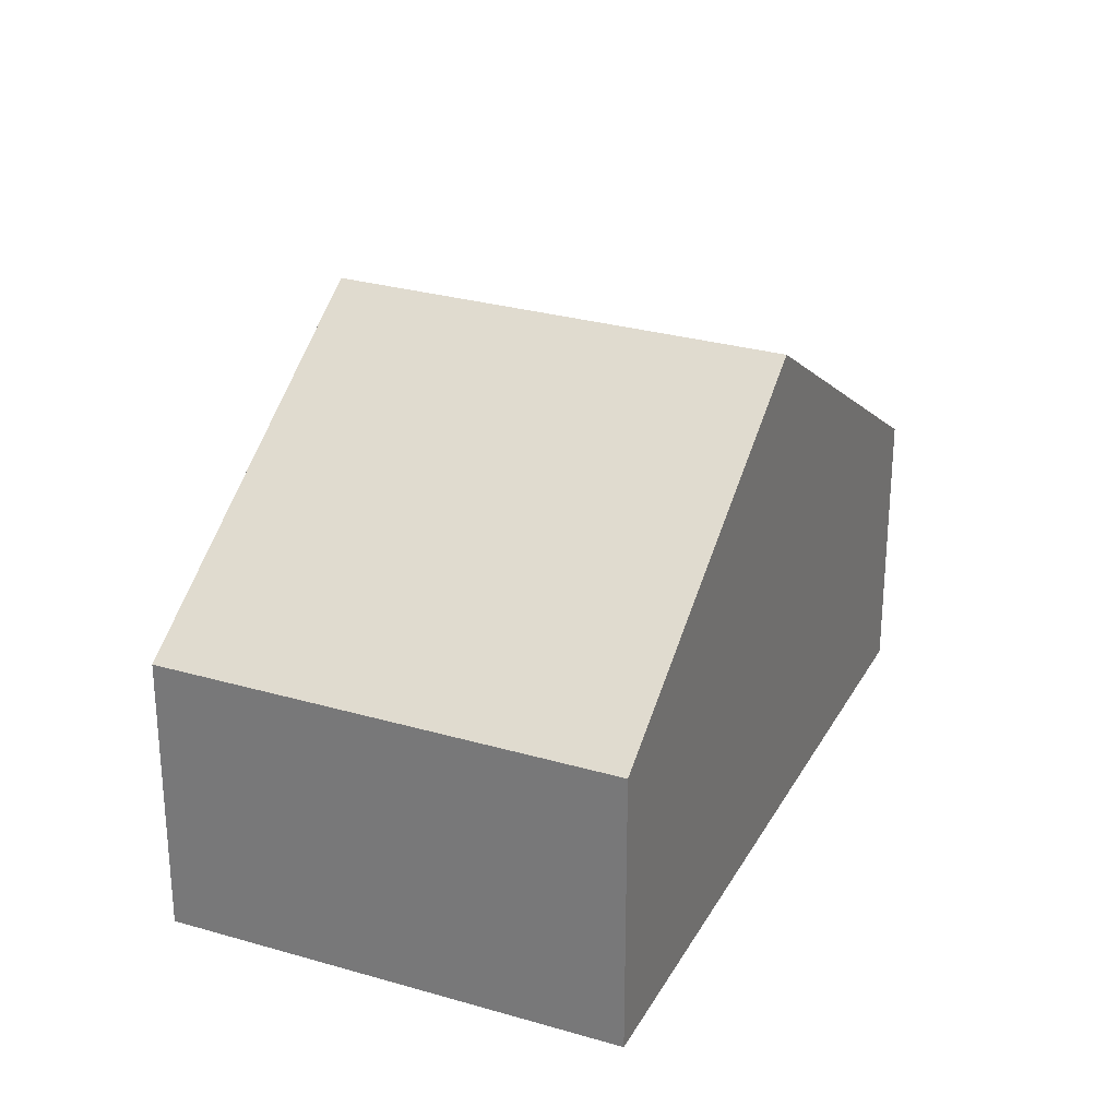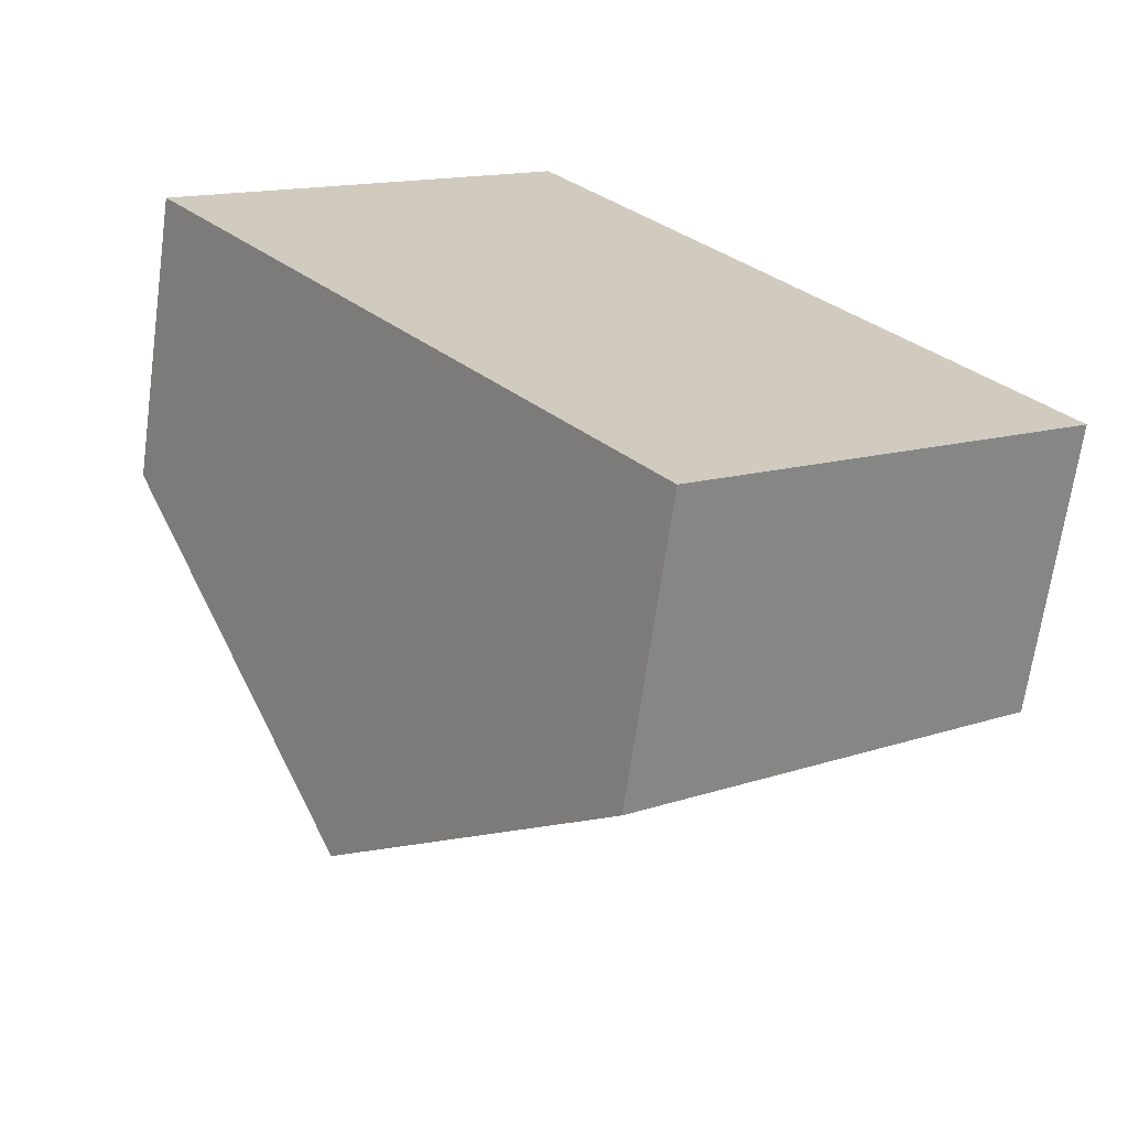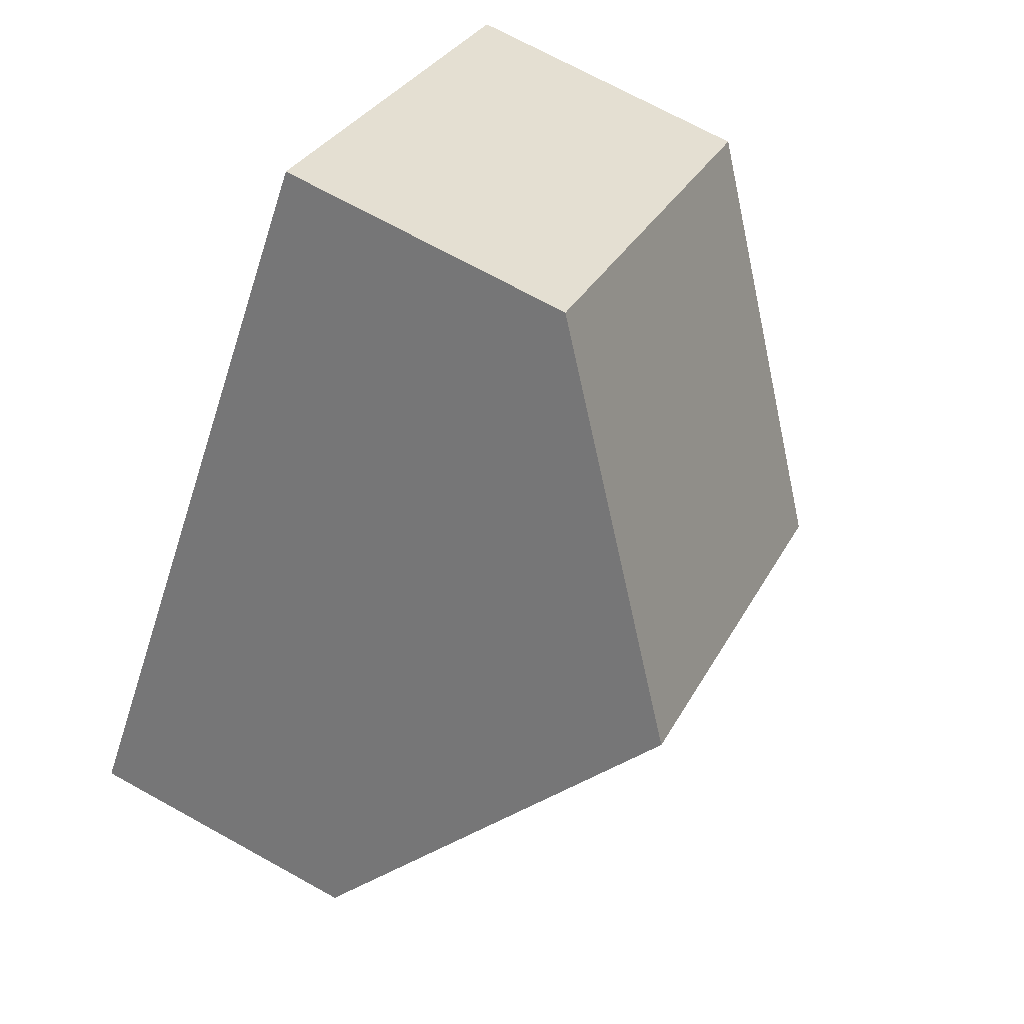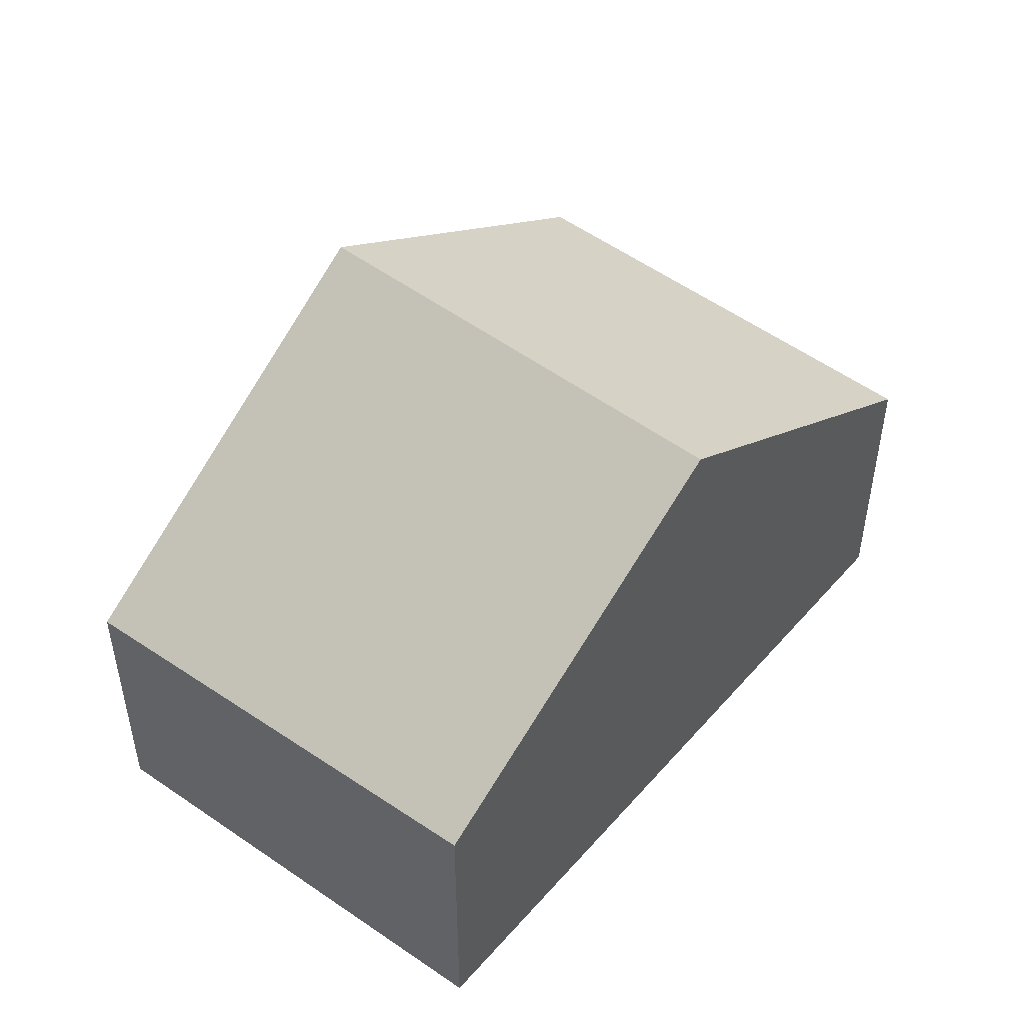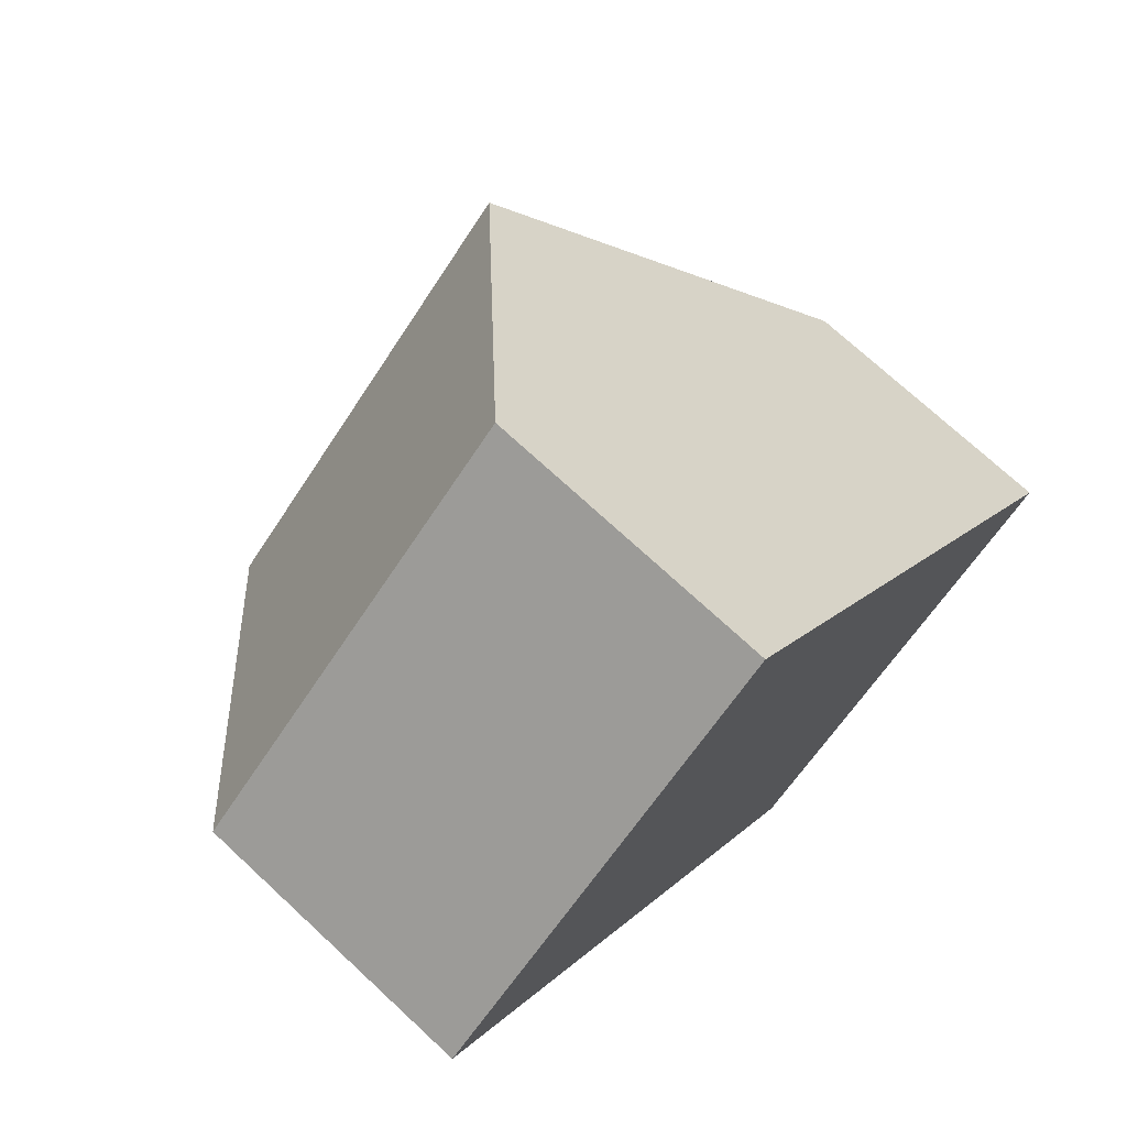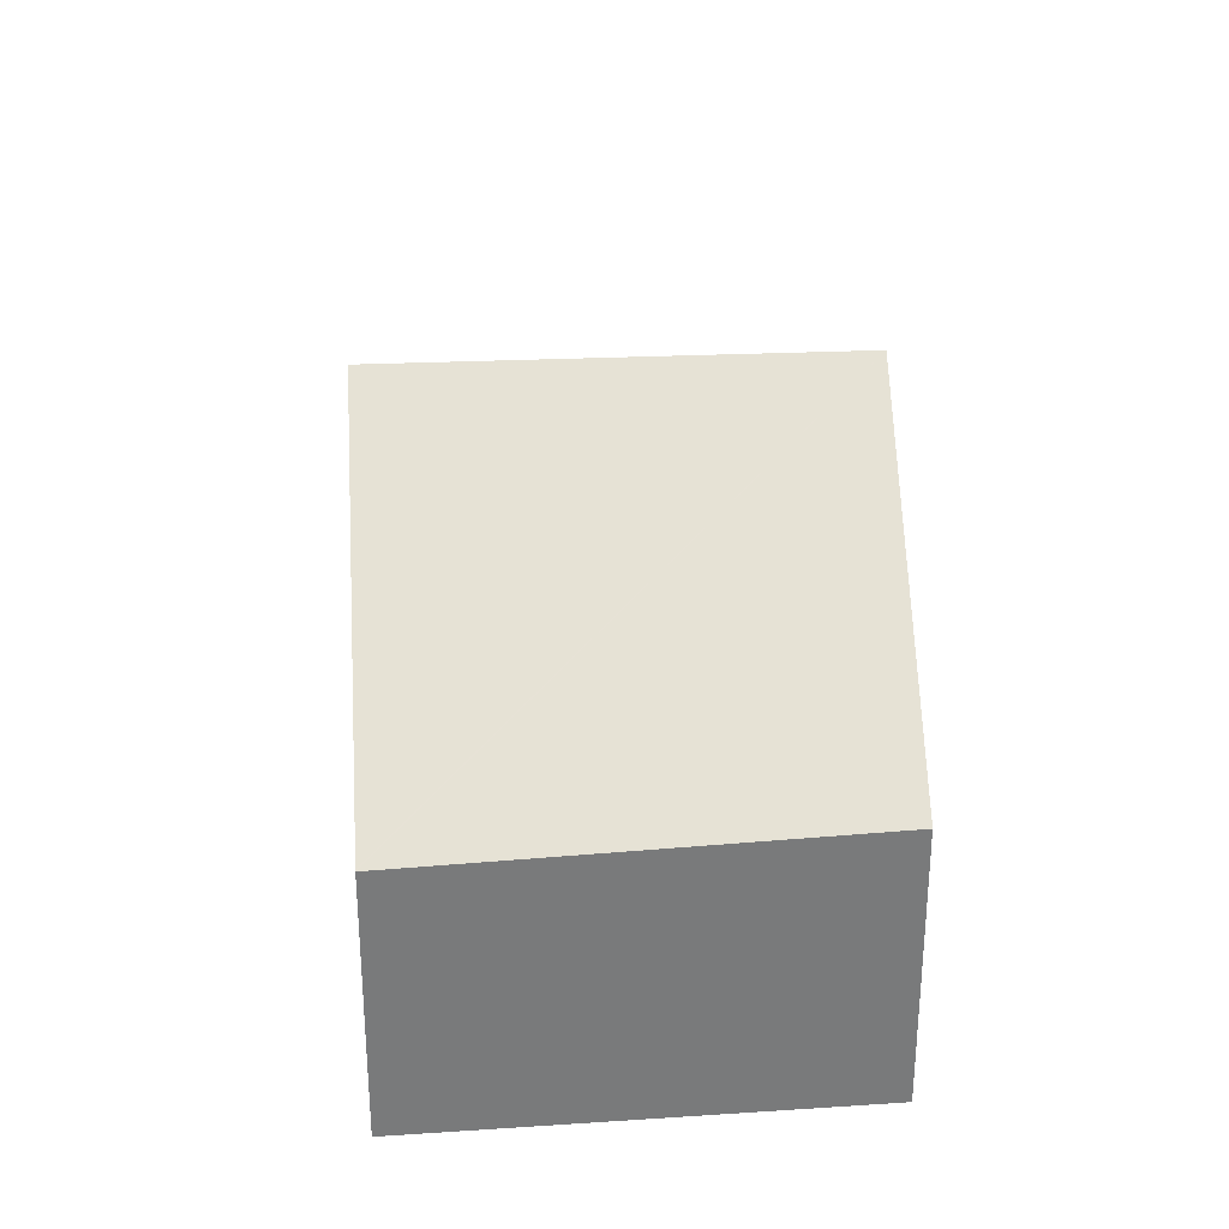
<metadata>
{"format":"obj","ext":"obj","renderer":"f3d","projection":"perspective","resolution":1024,"background":"white","views":[{"elev":28.3,"azim":-14.5,"up":"+Y"},{"elev":-66.9,"azim":-7.9,"up":"+Z"},{"elev":70.9,"azim":118.9,"up":"+Z"},{"elev":50.8,"azim":-179.4,"up":"+Y"},{"elev":72.3,"azim":-47.1,"up":"+Z"},{"elev":32.4,"azim":138.3,"up":"+Y"}]}
</metadata>
<code>
v  2.244 4.971 -2.788
v  7.657 2.655 -3.197
v  4.465 2.742 -5.546
v  7.965 2.647 -2.971
v  7.957 2.655 -2.961
v  5.687 4.971 -0.065
v  3.479 2.718 2.751
v  0 2.718 1.664e-16
v  0 0 0
v  3.479 -1.685e-16 2.751
v  5.687 3.98e-18 -0.065
v  7.957 1.813e-16 -2.961
v  7.965 1.819e-16 -2.971
v  4.465 3.396e-16 -5.546
v  7.657 1.958e-16 -3.197
v  2.244 1.707e-16 -2.788
g defaultobject
f 1 2 3
f 2 1 4
f 4 1 5
f 5 1 6
f 7 1 8
f 1 7 6
f 9 7 8
f 7 9 10
f 10 6 7
f 6 10 11
f 6 11 5
f 5 11 12
f 5 12 4
f 4 12 13
f 13 2 4
f 2 13 3
f 3 13 14
f 14 13 15
f 1 9 8
f 9 1 3
f 9 3 16
f 16 3 14
f 9 11 10
f 11 9 12
f 12 9 15
f 15 9 14
f 14 9 16
f 15 13 12

</code>
